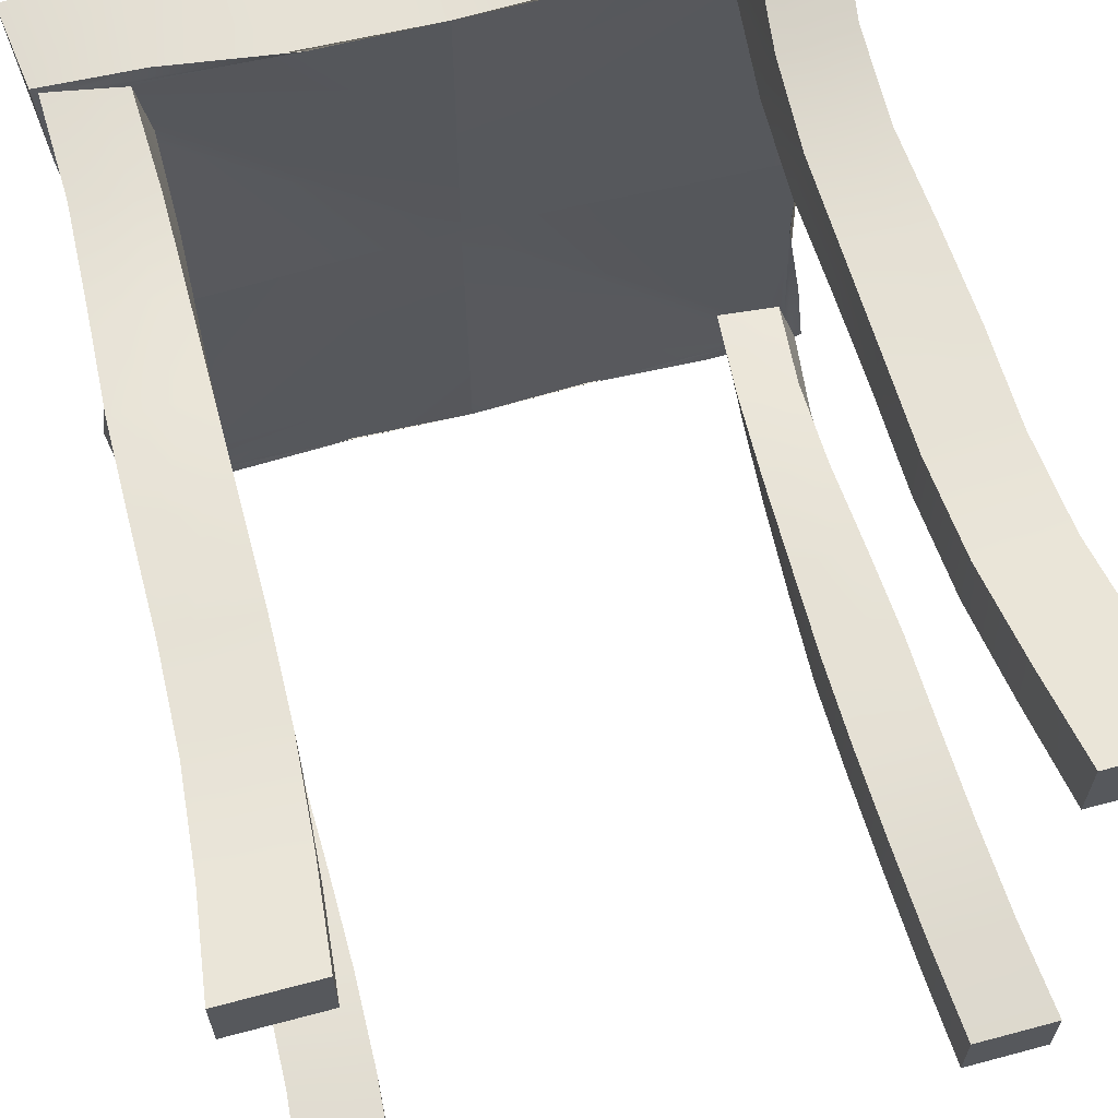
<metadata>
{"format":"obj","ext":"obj","renderer":"f3d","projection":"perspective","resolution":1024,"background":"white","views":[{"elev":64.2,"azim":-15.1,"up":"+Z"}]}
</metadata>
<code>
g default
v 0.000298 5.984 11.49
v 2.655 6.078 11.61
v 0.002057 6.05 8.884
v 2.51 5.99 8.884
v 2.031 6.046 11.44
v 2.597 6.052 11.59
v 2.43 6.036 11.02
v 1.938 6.039 10.93
v 2.169 -0 11.74
v 2.87 -0 11.74
v 2.87 -0 11.16
v 2.169 -0 11.15
v -2.169 -0 11.6
v -2.169 -0 11.04
v -2.87 -0 11.04
v -2.87 -0 11.6
v -2.058 6.047 11.45
v -2.629 6.05 11.59
v -2.679 6.076 11.61
v -2.474 6.033 11.02
v -2.504 5.984 8.884
v -1.972 6.034 10.93
v 2.097 -0 6.03
v 2.096 -0 6.614
v 2.774 -0 6.614
v 2.775 -0 6.03
v 0.000298 5.984 6.279
v 2.102 6.049 6.312
v 2.688 6.053 6.168
v 2.752 6.078 6.14
v 2.512 6.036 6.743
v 2.001 6.038 6.83
v -2.041 0.09354 6.247
v -2.69 0.1054 6.256
v -2.691 0.1048 6.794
v -2.041 0.093 6.787
v -2.75 6.076 6.142
v -2.687 6.051 6.17
v -2.103 6.049 6.313
v -2.511 6.033 6.746
v -2 6.034 6.833
v 0.000298 6.639 11.49
v 2.766 6.702 11.71
v 2.551 6.639 8.884
v -2.762 6.702 11.71
v -2.55 6.639 8.884
v 0.000298 6.639 6.279
v 2.854 6.703 6.046
v -2.849 6.703 6.046
v 0.002057 6.721 8.884
v 2.746 0.7585 11.6
v 2.746 0.7585 11.04
v 2.068 0.7585 11.04
v 2.068 0.7585 11.6
v 2.639 1.517 11.47
v 2.639 1.517 10.94
v 1.977 1.517 10.94
v 1.977 1.517 11.47
v 2.58 2.276 11.43
v 2.58 2.276 10.91
v 1.924 2.276 10.91
v 1.924 2.276 11.43
v 2.566 3.034 11.43
v 2.56 3.034 10.91
v 1.91 3.034 10.91
v 1.91 3.034 11.42
v 2.53 3.793 11.42
v 2.486 3.792 10.9
v 1.892 3.792 10.88
v 1.909 3.792 11.37
v 2.482 4.549 11.41
v 2.394 4.546 10.9
v 1.866 4.545 10.85
v 1.908 4.545 11.32
v 2.497 5.301 11.46
v 2.364 5.292 10.93
v 1.879 5.294 10.86
v 1.947 5.294 11.34
v 2.679 0.7585 6.728
v 2.68 0.7585 6.172
v 2.018 0.7585 6.172
v 2.017 0.7585 6.728
v 2.615 1.517 6.825
v 2.615 1.517 6.294
v 1.959 1.517 6.294
v 1.959 1.517 6.825
v 2.58 2.276 6.863
v 2.58 2.276 6.342
v 1.924 2.276 6.342
v 1.924 2.276 6.863
v 2.56 3.034 6.863
v 2.566 3.034 6.342
v 1.91 3.034 6.344
v 1.91 3.034 6.863
v 2.509 3.792 6.868
v 2.553 3.793 6.351
v 1.928 3.792 6.395
v 1.911 3.792 6.891
v 2.451 4.546 6.87
v 2.542 4.549 6.354
v 1.956 4.545 6.442
v 1.913 4.546 6.92
v 2.439 5.292 6.83
v 2.579 5.301 6.294
v 2.012 5.296 6.416
v 1.938 5.294 6.9
v -1.991 0.8314 6.882
v -1.992 0.8311 6.366
v -2.626 0.8398 6.375
v -2.626 0.8402 6.889
v -1.974 1.569 6.919
v -1.976 1.567 6.41
v -2.606 1.573 6.418
v -2.603 1.575 6.926
v -1.979 2.303 6.914
v -1.981 2.302 6.404
v -2.613 2.306 6.411
v -2.61 2.307 6.92
v -1.991 3.04 6.901
v -1.993 3.04 6.389
v -2.631 3.041 6.394
v -2.622 3.041 6.906
v -1.998 3.788 6.909
v -2.016 3.788 6.415
v -2.628 3.788 6.38
v -2.584 3.787 6.891
v -1.976 4.541 6.927
v -2.027 4.546 6.441
v -2.605 4.546 6.361
v -2.51 4.541 6.879
v -1.961 5.287 6.907
v -2.042 5.296 6.416
v -2.603 5.297 6.3
v -2.46 5.285 6.838
v -2.097 0.7585 11.47
v -2.097 0.7585 10.94
v -2.775 0.7585 10.94
v -2.775 0.7585 11.47
v -2.046 1.517 11.43
v -2.046 1.517 10.91
v -2.708 1.517 10.91
v -2.708 1.517 11.43
v -2.028 2.276 11.43
v -2.028 2.276 10.91
v -2.684 2.276 10.91
v -2.684 2.276 11.43
v -2.028 3.034 11.42
v -2.028 3.034 10.9
v -2.683 3.034 10.9
v -2.684 3.034 11.43
v -2.026 3.792 11.38
v -2.022 3.791 10.87
v -2.661 3.791 10.9
v -2.679 3.792 11.42
v -2.026 4.546 11.33
v -2 4.541 10.85
v -2.584 4.541 10.9
v -2.641 4.546 11.41
v -2.028 5.296 11.35
v -1.972 5.287 10.86
v -2.501 5.286 10.94
v -2.608 5.297 11.47
v 0.001189 6.681 7.9
v 2.562 6.657 7.867
v 2.51 6.003 7.882
v 2.569 6.042 6.556
v 2.484 5.295 6.654
v 2.48 4.547 6.699
v 2.524 3.792 6.695
v 2.563 3.034 6.689
v 2.58 2.276 6.689
v 2.615 1.517 6.648
v 2.679 0.7585 6.543
v 2.774 -0 6.419
v 2.096 -0 6.419
v 2.017 0.7585 6.543
v 1.959 1.517 6.648
v 1.924 2.276 6.689
v 1.91 3.034 6.689
v 1.917 3.792 6.725
v 1.927 4.545 6.761
v 1.963 5.295 6.74
v 2.034 6.042 6.661
v 0.001189 6.017 7.9
v -2.034 6.039 6.664
v -1.987 5.29 6.746
v -1.993 4.543 6.765
v -2.004 3.788 6.744
v -1.992 3.04 6.731
v -1.979 2.303 6.745
v -1.974 1.569 6.75
v -1.991 0.8314 6.71
v -2.041 0.09354 6.607
v -2.69 0.1054 6.615
v -2.626 0.8402 6.718
v -2.603 1.575 6.757
v -2.61 2.307 6.752
v -2.625 3.041 6.736
v -2.598 3.787 6.721
v -2.54 4.542 6.708
v -2.506 5.289 6.662
v -2.568 6.039 6.558
v -2.506 5.997 7.884
v -2.561 6.657 7.867
v 0.000539 6.65 7.075
v 2.737 6.696 6.878
v 2.656 6.03 6.937
v 2.628 6.048 6.364
v 2.531 5.298 6.476
v 2.511 4.548 6.527
v 2.539 3.792 6.523
v 2.565 3.034 6.516
v 2.58 2.276 6.516
v 2.615 1.517 6.471
v 2.679 0.7585 6.358
v 2.774 -0 6.224
v 2.096 -0 6.224
v 2.017 0.7585 6.358
v 1.959 1.517 6.471
v 1.924 2.276 6.516
v 1.91 3.034 6.517
v 1.922 3.792 6.56
v 1.941 4.545 6.602
v 1.987 5.295 6.579
v 2.069 6.047 6.488
v 0.000539 5.993 7.075
v -2.069 6.044 6.49
v -2.014 5.293 6.582
v -2.01 4.544 6.604
v -2.01 3.788 6.58
v -1.992 3.04 6.561
v -1.98 2.303 6.575
v -1.975 1.568 6.58
v -1.991 0.8314 6.538
v -2.041 0.09354 6.427
v -2.69 0.1054 6.435
v -2.626 0.8402 6.546
v -2.604 1.574 6.588
v -2.611 2.306 6.582
v -2.628 3.041 6.565
v -2.612 3.787 6.551
v -2.572 4.544 6.535
v -2.554 5.293 6.483
v -2.628 6.045 6.366
v -2.655 6.027 6.94
v -2.734 6.696 6.878
v 0.001189 6.681 9.868
v -2.535 6.657 9.901
v -2.537 5.997 9.885
v -2.524 6.039 11.2
v -2.536 5.289 11.11
v -2.603 4.542 11.07
v -2.67 3.791 11.07
v -2.684 3.034 11.08
v -2.684 2.276 11.08
v -2.708 1.517 11.08
v -2.775 0.7585 11.12
v -2.87 -0 11.23
v -2.169 -0 11.23
v -2.097 0.7585 11.12
v -2.046 1.517 11.08
v -2.028 2.276 11.08
v -2.028 3.034 11.08
v -2.023 3.791 11.04
v -2.009 4.543 11.01
v -1.991 5.29 11.03
v -2.001 6.039 11.1
v 0.001189 6.017 9.868
v 1.97 6.043 11.1
v 1.9 5.294 11.02
v 1.88 4.545 11
v 1.898 3.792 11.04
v 1.91 3.034 11.08
v 1.924 2.276 11.08
v 1.977 1.517 11.12
v 2.068 0.7585 11.23
v 2.168 -0 11.35
v 2.87 -0 11.35
v 2.746 0.7585 11.23
v 2.639 1.517 11.12
v 2.58 2.276 11.08
v 2.562 3.034 11.08
v 2.5 3.792 11.07
v 2.422 4.547 11.07
v 2.407 5.295 11.11
v 2.484 6.042 11.2
v 2.481 6.003 9.886
v 2.536 6.657 9.901
v 0.000539 6.65 10.69
v -2.678 6.695 10.89
v -2.643 6.027 10.83
v -2.576 6.045 11.39
v -2.572 5.293 11.29
v -2.622 4.544 11.24
v -2.675 3.792 11.24
v -2.684 3.034 11.25
v -2.684 2.276 11.25
v -2.708 1.517 11.25
v -2.775 0.7585 11.3
v -2.87 -0 11.41
v -2.169 -0 11.41
v -2.097 0.7585 11.3
v -2.046 1.517 11.25
v -2.028 2.276 11.25
v -2.028 3.034 11.25
v -2.025 3.792 11.21
v -2.018 4.544 11.17
v -2.01 5.293 11.19
v -2.03 6.044 11.27
v 0.000539 5.993 10.69
v 2.001 6.045 11.27
v 1.923 5.294 11.18
v 1.894 4.545 11.16
v 1.903 3.792 11.21
v 1.91 3.034 11.25
v 1.924 2.276 11.25
v 1.977 1.517 11.3
v 2.068 0.7585 11.41
v 2.168 -0 11.54
v 2.87 -0 11.55
v 2.746 0.7585 11.41
v 2.639 1.517 11.3
v 2.58 2.276 11.25
v 2.565 3.034 11.25
v 2.515 3.792 11.25
v 2.452 4.548 11.24
v 2.451 5.298 11.28
v 2.54 6.047 11.39
v 2.594 6.03 10.83
v 2.681 6.695 10.89
v -0.8651 6.702 8.884
v -0.8621 6.694 7.896
v -0.9037 6.67 7.067
v -1.006 6.665 6.264
v -0.9712 6.003 6.29
v -2.298 6.049 6.265
v -2.228 5.296 6.378
v -2.219 4.546 6.414
v -2.219 3.788 6.402
v -2.205 3.041 6.391
v -2.191 2.304 6.408
v -2.185 1.57 6.414
v -2.202 0.8358 6.371
v -2.256 0.1 6.252
v -2.256 0.1 6.432
v -2.256 0.1 6.611
v -2.256 0.09947 6.791
v -2.202 0.8362 6.886
v -2.182 1.572 6.923
v -2.188 2.305 6.918
v -2.201 3.041 6.904
v -2.193 3.788 6.902
v -2.154 4.541 6.911
v -2.127 5.286 6.885
v -2.17 6.033 6.805
v -0.8488 6.033 8.884
v -2.139 6.033 10.96
v -2.148 5.286 10.89
v -2.194 4.541 10.86
v -2.234 3.791 10.88
v -2.246 3.034 10.9
v -2.247 2.276 10.91
v -2.267 1.517 10.91
v -2.323 0.7585 10.94
v -2.403 -0 11.04
v -2.403 -0 11.23
v -2.403 -0 11.41
v -2.403 -0 11.6
v -2.323 0.7585 11.47
v -2.267 1.517 11.43
v -2.247 2.276 11.43
v -2.247 3.034 11.43
v -2.244 3.792 11.39
v -2.231 4.546 11.36
v -2.221 5.296 11.39
v -2.248 6.049 11.5
v -0.9459 6.003 11.48
v -0.9747 6.664 11.5
v -0.8852 6.67 10.7
v -0.8532 6.694 9.872
v -1.71 6.659 8.884
v -1.715 6.673 7.891
v -1.824 6.7 7
v -2.043 6.718 6.081
v -1.972 6.044 6.145
v -2.492 6.05 6.217
v -2.415 5.296 6.339
v -2.412 4.546 6.387
v -2.423 3.788 6.39
v -2.417 3.041 6.393
v -2.401 2.305 6.411
v -2.395 1.572 6.417
v -2.413 0.8388 6.374
v -2.472 0.1041 6.255
v -2.472 0.1041 6.435
v -2.472 0.1041 6.614
v -2.473 0.1035 6.793
v -2.413 0.8392 6.888
v -2.392 1.574 6.925
v -2.398 2.307 6.92
v -2.411 3.041 6.906
v -2.388 3.787 6.896
v -2.332 4.541 6.895
v -2.293 5.285 6.861
v -2.34 6.033 6.775
v -1.678 5.999 8.884
v -2.306 6.033 10.99
v -2.324 5.285 10.91
v -2.388 4.541 10.88
v -2.447 3.791 10.89
v -2.464 3.034 10.9
v -2.466 2.276 10.91
v -2.488 1.517 10.91
v -2.549 0.7585 10.94
v -2.637 -0 11.04
v -2.637 -0 11.23
v -2.637 -0 11.41
v -2.637 -0 11.6
v -2.549 0.7585 11.47
v -2.488 1.517 11.43
v -2.466 2.276 11.43
v -2.466 3.034 11.43
v -2.461 3.792 11.41
v -2.436 4.546 11.39
v -2.414 5.296 11.43
v -2.438 6.049 11.54
v -1.92 6.042 11.61
v -1.979 6.715 11.68
v -1.788 6.701 10.77
v -1.698 6.674 9.877
v 0.8562 6.694 9.872
v 0.8871 6.67 10.7
v 0.9763 6.664 11.5
v 0.9377 6.002 11.47
v 2.222 6.051 11.49
v 2.132 5.298 11.39
v 2.1 4.547 11.35
v 2.116 3.792 11.39
v 2.129 3.034 11.43
v 2.143 2.276 11.43
v 2.197 1.517 11.47
v 2.294 0.7585 11.6
v 2.403 -0 11.74
v 2.402 -0 11.55
v 2.402 -0 11.35
v 2.402 -0 11.15
v 2.294 0.7585 11.04
v 2.197 1.517 10.94
v 2.143 2.276 10.91
v 2.127 3.034 10.91
v 2.091 3.792 10.89
v 2.044 4.546 10.86
v 2.04 5.294 10.89
v 2.102 6.037 10.96
v 0.8538 6.038 8.884
v 2.171 6.037 6.802
v 2.105 5.293 6.877
v 2.094 4.546 6.902
v 2.112 3.792 6.881
v 2.127 3.034 6.863
v 2.143 2.276 6.863
v 2.177 1.517 6.825
v 2.238 0.7585 6.728
v 2.322 -0 6.614
v 2.322 -0 6.419
v 2.322 -0 6.224
v 2.323 -0 6.03
v 2.238 0.7585 6.172
v 2.177 1.517 6.294
v 2.143 2.276 6.342
v 2.129 3.034 6.342
v 2.137 3.792 6.377
v 2.152 4.547 6.411
v 2.203 5.3 6.373
v 2.298 6.051 6.263
v 0.9719 6.003 6.29
v 1.008 6.665 6.264
v 0.9057 6.67 7.067
v 0.865 6.694 7.896
v 0.8684 6.702 8.884
v 1.7 6.674 9.877
v 1.791 6.701 10.77
v 1.983 6.715 11.68
v 1.9 6.041 11.61
v 2.41 6.052 11.54
v 2.316 5.301 11.43
v 2.292 4.549 11.38
v 2.323 3.792 11.41
v 2.348 3.034 11.43
v 2.361 2.276 11.43
v 2.418 1.517 11.47
v 2.52 0.7585 11.6
v 2.636 -0 11.74
v 2.636 -0 11.55
v 2.636 -0 11.35
v 2.636 -0 11.16
v 2.52 0.7585 11.04
v 2.418 1.517 10.94
v 2.361 2.276 10.91
v 2.343 3.034 10.91
v 2.288 3.792 10.9
v 2.219 4.546 10.88
v 2.202 5.293 10.91
v 2.265 6.037 10.99
v 1.684 6.005 8.884
v 2.341 6.036 6.773
v 2.272 5.293 6.854
v 2.272 4.546 6.886
v 2.311 3.792 6.873
v 2.344 3.034 6.863
v 2.361 2.276 6.863
v 2.396 1.517 6.825
v 2.459 0.7585 6.728
v 2.548 -0 6.614
v 2.548 -0 6.419
v 2.548 -0 6.224
v 2.549 -0 6.03
v 2.459 0.7585 6.172
v 2.396 1.517 6.294
v 2.361 2.276 6.342
v 2.348 3.034 6.342
v 2.345 3.792 6.362
v 2.349 4.549 6.38
v 2.392 5.301 6.332
v 2.493 6.052 6.215
v 1.97 6.044 6.146
v 2.047 6.718 6.081
v 1.827 6.7 7
v 1.717 6.673 7.891
v 1.711 6.659 8.884
v 2.854 6.703 6.046
v 2.737 6.696 6.878
v 2.047 6.718 6.081
v 1.827 6.7 7
v -1.824 6.7 7
v -2.043 6.718 6.081
v -0.9037 6.67 7.067
v -1.006 6.665 6.264
g polySurface9 pCube29
f 493 494 320 10
f 484 485 6 2
f 2 6 328 329
f 4 7 504 505
f 310 311 5 1
f 485 486 75 6
f 6 75 327 328
f 7 76 503 504
f 311 312 78 5
f 418 16 300 417
f 427 19 18 426
f 19 291 292 18
f 21 406 407 20
f 310 1 17 309
f 426 18 162 425
f 18 292 293 162
f 20 407 408 161
f 309 17 159 308
f 517 26 216 516
f 526 30 29 525
f 30 207 208 29
f 4 505 506 31
f 226 27 28 225
f 525 29 104 524
f 29 208 209 104
f 31 506 507 103
f 225 28 105 224
f 394 395 236 34
f 385 386 38 37
f 37 38 244 245
f 21 40 405 406
f 226 227 39 27
f 386 387 133 38
f 38 133 243 244
f 40 134 404 405
f 227 228 132 39
f 484 2 43 483
f 2 329 330 43
f 19 427 428 45
f 291 19 45 290
f 30 526 527 48
f 207 30 48 206
f 385 37 49 384
f 37 245 246 49
f 43 330 482 483
f 290 45 428 429
f 532 531 533 534
f 49 246 383 384
f 51 10 320 321
f 497 52 11 496
f 54 318 319 9
f 51 492 493 10
f 55 51 321 322
f 498 56 52 497
f 58 317 318 54
f 55 491 492 51
f 59 55 322 323
f 499 60 56 498
f 62 316 317 58
f 59 490 491 55
f 63 59 323 324
f 500 64 60 499
f 66 315 316 62
f 63 489 490 59
f 67 63 324 325
f 501 68 64 500
f 70 314 315 66
f 67 488 489 63
f 71 67 325 326
f 502 72 68 501
f 74 313 314 70
f 71 487 488 67
f 75 71 326 327
f 503 76 72 502
f 78 312 313 74
f 75 486 487 71
f 80 215 216 26
f 518 80 26 517
f 218 81 23 217
f 79 513 514 25
f 84 214 215 80
f 519 84 80 518
f 219 85 81 218
f 83 512 513 79
f 88 213 214 84
f 520 88 84 519
f 220 89 85 219
f 87 511 512 83
f 92 212 213 88
f 521 92 88 520
f 221 93 89 220
f 91 510 511 87
f 96 211 212 92
f 522 96 92 521
f 222 97 93 221
f 95 509 510 91
f 100 210 211 96
f 523 100 96 522
f 223 101 97 222
f 99 508 509 95
f 104 209 210 100
f 524 104 100 523
f 224 105 101 223
f 103 507 508 99
f 234 235 33 108
f 109 393 394 34
f 237 109 34 236
f 398 110 35 397
f 233 234 108 112
f 113 392 393 109
f 238 113 109 237
f 399 114 110 398
f 232 233 112 116
f 117 391 392 113
f 239 117 113 238
f 400 118 114 399
f 231 232 116 120
f 121 390 391 117
f 240 121 117 239
f 401 122 118 400
f 230 231 120 124
f 125 389 390 121
f 241 125 121 240
f 402 126 122 401
f 229 230 124 128
f 129 388 389 125
f 242 129 125 241
f 403 130 126 402
f 228 229 128 132
f 133 387 388 129
f 243 133 129 242
f 404 134 130 403
f 302 135 13 301
f 137 414 415 15
f 138 299 300 16
f 419 138 16 418
f 303 139 135 302
f 141 413 414 137
f 142 298 299 138
f 420 142 138 419
f 304 143 139 303
f 145 412 413 141
f 146 297 298 142
f 421 146 142 420
f 305 147 143 304
f 149 411 412 145
f 150 296 297 146
f 422 150 146 421
f 306 151 147 305
f 153 410 411 149
f 154 295 296 150
f 423 154 150 422
f 307 155 151 306
f 157 409 410 153
f 158 294 295 154
f 424 158 154 423
f 308 159 155 307
f 161 408 409 157
f 162 293 294 158
f 425 162 158 424
f 44 164 529 530
f 4 165 164 44
f 166 165 4 31
f 167 166 31 103
f 168 167 103 99
f 169 168 99 95
f 170 169 95 91
f 171 170 91 87
f 172 171 87 83
f 173 172 83 79
f 174 173 79 25
f 515 174 25 514
f 82 176 175 24
f 86 177 176 82
f 90 178 177 86
f 94 179 178 90
f 98 180 179 94
f 102 181 180 98
f 106 182 181 102
f 32 183 182 106
f 3 184 183 32
f 3 41 185 184
f 41 131 186 185
f 131 127 187 186
f 127 123 188 187
f 123 119 189 188
f 119 115 190 189
f 115 111 191 190
f 111 107 192 191
f 107 36 193 192
f 194 396 397 35
f 110 195 194 35
f 114 196 195 110
f 118 197 196 114
f 122 198 197 118
f 126 199 198 122
f 130 200 199 126
f 134 201 200 130
f 202 201 134 40
f 203 202 40 21
f 204 203 21 46
f 382 204 46 381
f 164 206 528 529
f 165 207 206 164
f 208 207 165 166
f 209 208 166 167
f 210 209 167 168
f 211 210 168 169
f 212 211 169 170
f 213 212 170 171
f 214 213 171 172
f 215 214 172 173
f 216 215 173 174
f 516 216 174 515
f 176 218 217 175
f 177 219 218 176
f 178 220 219 177
f 179 221 220 178
f 180 222 221 179
f 181 223 222 180
f 182 224 223 181
f 183 225 224 182
f 184 226 225 183
f 184 185 227 226
f 185 186 228 227
f 186 187 229 228
f 187 188 230 229
f 188 189 231 230
f 189 190 232 231
f 190 191 233 232
f 191 192 234 233
f 192 193 235 234
f 236 395 396 194
f 195 237 236 194
f 196 238 237 195
f 197 239 238 196
f 198 240 239 197
f 199 241 240 198
f 200 242 241 199
f 201 243 242 200
f 244 243 201 202
f 245 244 202 203
f 246 245 203 204
f 383 246 204 382
f 46 248 430 381
f 21 249 248 46
f 250 249 21 20
f 251 250 20 161
f 252 251 161 157
f 253 252 157 153
f 254 253 153 149
f 255 254 149 145
f 256 255 145 141
f 257 256 141 137
f 258 257 137 15
f 416 258 15 415
f 136 260 259 14
f 140 261 260 136
f 144 262 261 140
f 148 263 262 144
f 152 264 263 148
f 156 265 264 152
f 160 266 265 156
f 22 267 266 160
f 3 268 267 22
f 3 8 269 268
f 8 77 270 269
f 271 270 77 73
f 272 271 73 69
f 273 272 69 65
f 274 273 65 61
f 275 274 61 57
f 276 275 57 53
f 277 276 53 12
f 278 495 496 11
f 279 278 11 52
f 280 279 52 56
f 281 280 56 60
f 282 281 60 64
f 283 282 64 68
f 284 283 68 72
f 285 284 72 76
f 286 285 76 7
f 287 286 7 4
f 288 287 4 44
f 530 481 288 44
f 248 290 429 430
f 249 291 290 248
f 292 291 249 250
f 293 292 250 251
f 294 293 251 252
f 295 294 252 253
f 296 295 253 254
f 297 296 254 255
f 298 297 255 256
f 299 298 256 257
f 300 299 257 258
f 417 300 258 416
f 260 302 301 259
f 261 303 302 260
f 262 304 303 261
f 263 305 304 262
f 264 306 305 263
f 265 307 306 264
f 266 308 307 265
f 267 309 308 266
f 268 310 309 267
f 268 269 311 310
f 269 270 312 311
f 313 312 270 271
f 314 313 271 272
f 315 314 272 273
f 316 315 273 274
f 317 316 274 275
f 318 317 275 276
f 319 318 276 277
f 320 494 495 278
f 321 320 278 279
f 322 321 279 280
f 323 322 280 281
f 324 323 281 282
f 325 324 282 283
f 326 325 283 284
f 327 326 284 285
f 328 327 285 286
f 329 328 286 287
f 330 329 287 288
f 482 330 288 481
f 163 332 331 50
f 205 333 332 163
f 334 333 205 47
f 27 335 334 47
f 27 39 336 335
f 39 132 337 336
f 338 337 132 128
f 339 338 128 124
f 340 339 124 120
f 341 340 120 116
f 342 341 116 112
f 343 342 112 108
f 344 343 108 33
f 33 235 345 344
f 346 345 235 193
f 347 346 193 36
f 107 348 347 36
f 111 349 348 107
f 115 350 349 111
f 119 351 350 115
f 123 352 351 119
f 127 353 352 123
f 131 354 353 127
f 355 354 131 41
f 356 355 41 3
f 357 356 3 22
f 358 357 22 160
f 359 358 160 156
f 360 359 156 152
f 361 360 152 148
f 362 361 148 144
f 363 362 144 140
f 364 363 140 136
f 365 364 136 14
f 259 366 365 14
f 301 367 366 259
f 13 368 367 301
f 135 369 368 13
f 139 370 369 135
f 143 371 370 139
f 147 372 371 143
f 151 373 372 147
f 155 374 373 151
f 159 375 374 155
f 17 376 375 159
f 1 377 376 17
f 378 377 1 42
f 379 378 42 289
f 380 379 289 247
f 331 380 247 50
f 332 382 381 331
f 333 383 382 332
f 536 535 537 538
f 335 385 384 334
f 335 336 386 385
f 336 337 387 386
f 388 387 337 338
f 389 388 338 339
f 390 389 339 340
f 391 390 340 341
f 392 391 341 342
f 393 392 342 343
f 394 393 343 344
f 344 345 395 394
f 396 395 345 346
f 397 396 346 347
f 348 398 397 347
f 349 399 398 348
f 350 400 399 349
f 351 401 400 350
f 352 402 401 351
f 353 403 402 352
f 354 404 403 353
f 405 404 354 355
f 406 405 355 356
f 407 406 356 357
f 408 407 357 358
f 409 408 358 359
f 410 409 359 360
f 411 410 360 361
f 412 411 361 362
f 413 412 362 363
f 414 413 363 364
f 415 414 364 365
f 366 416 415 365
f 367 417 416 366
f 368 418 417 367
f 369 419 418 368
f 370 420 419 369
f 371 421 420 370
f 372 422 421 371
f 373 423 422 372
f 374 424 423 373
f 375 425 424 374
f 376 426 425 375
f 377 427 426 376
f 428 427 377 378
f 429 428 378 379
f 430 429 379 380
f 381 430 380 331
f 289 432 431 247
f 433 432 289 42
f 1 434 433 42
f 1 5 435 434
f 5 78 436 435
f 437 436 78 74
f 438 437 74 70
f 439 438 70 66
f 440 439 66 62
f 441 440 62 58
f 442 441 58 54
f 443 442 54 9
f 9 319 444 443
f 445 444 319 277
f 446 445 277 12
f 53 447 446 12
f 57 448 447 53
f 61 449 448 57
f 65 450 449 61
f 69 451 450 65
f 73 452 451 69
f 77 453 452 73
f 454 453 77 8
f 455 454 8 3
f 456 455 3 32
f 457 456 32 106
f 458 457 106 102
f 459 458 102 98
f 460 459 98 94
f 461 460 94 90
f 462 461 90 86
f 463 462 86 82
f 464 463 82 24
f 175 465 464 24
f 217 466 465 175
f 23 467 466 217
f 81 468 467 23
f 85 469 468 81
f 89 470 469 85
f 93 471 470 89
f 97 472 471 93
f 101 473 472 97
f 105 474 473 101
f 28 475 474 105
f 27 476 475 28
f 477 476 27 47
f 478 477 47 205
f 479 478 205 163
f 480 479 163 50
f 247 431 480 50
f 432 482 481 431
f 483 482 432 433
f 434 484 483 433
f 434 435 485 484
f 435 436 486 485
f 487 486 436 437
f 488 487 437 438
f 489 488 438 439
f 490 489 439 440
f 491 490 440 441
f 492 491 441 442
f 493 492 442 443
f 443 444 494 493
f 495 494 444 445
f 496 495 445 446
f 447 497 496 446
f 448 498 497 447
f 449 499 498 448
f 450 500 499 449
f 451 501 500 450
f 452 502 501 451
f 453 503 502 452
f 504 503 453 454
f 505 504 454 455
f 506 505 455 456
f 507 506 456 457
f 508 507 457 458
f 509 508 458 459
f 510 509 459 460
f 511 510 460 461
f 512 511 461 462
f 513 512 462 463
f 514 513 463 464
f 465 515 514 464
f 466 516 515 465
f 467 517 516 466
f 468 518 517 467
f 469 519 518 468
f 470 520 519 469
f 471 521 520 470
f 472 522 521 471
f 473 523 522 472
f 474 524 523 473
f 475 525 524 474
f 476 526 525 475
f 527 526 476 477
f 528 527 477 478
f 529 528 478 479
f 530 529 479 480
f 480 431 481 530
f 206 48 531 532
f 48 527 533 531
f 527 528 534 533
f 528 206 532 534
f 384 383 535 536
f 383 333 537 535
f 333 334 538 537
f 334 384 536 538

</code>
